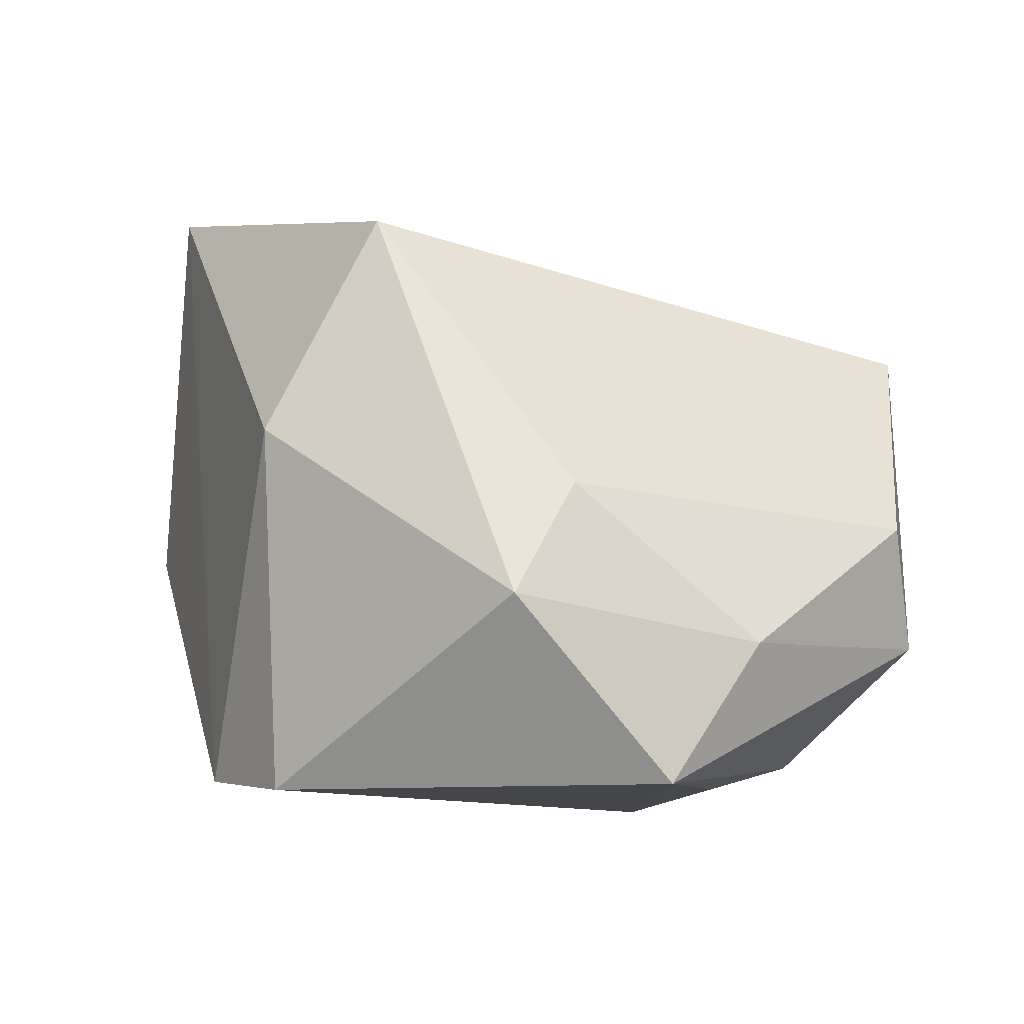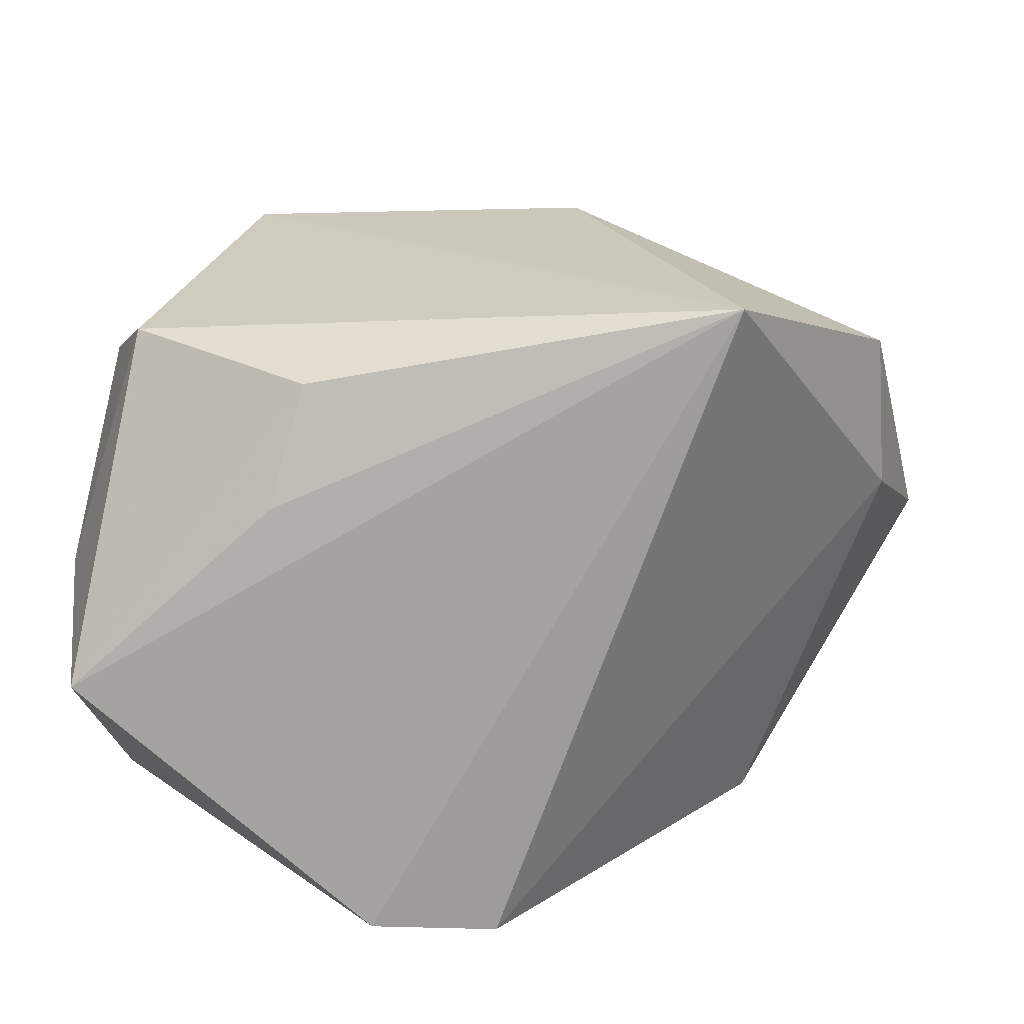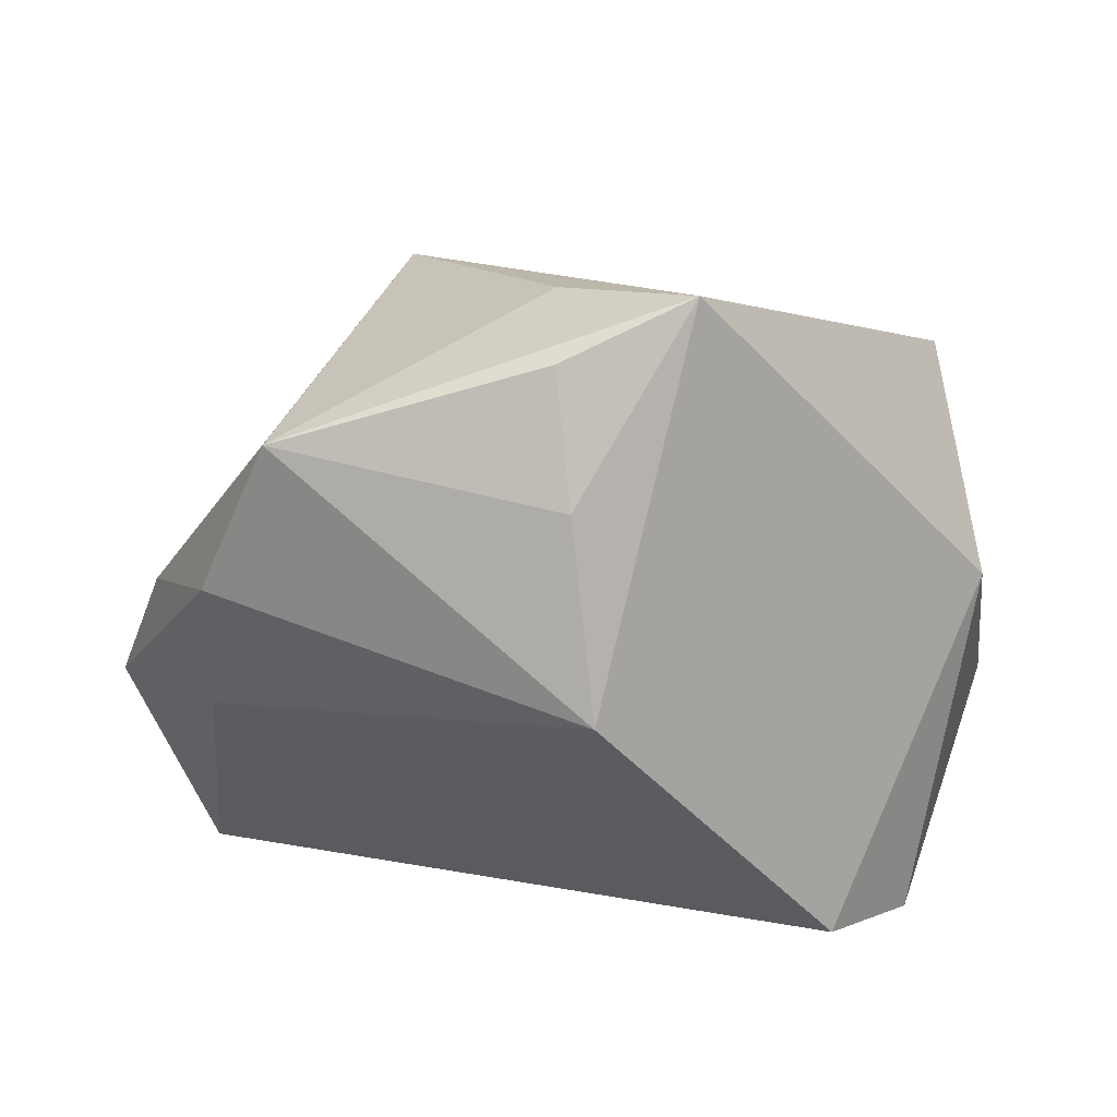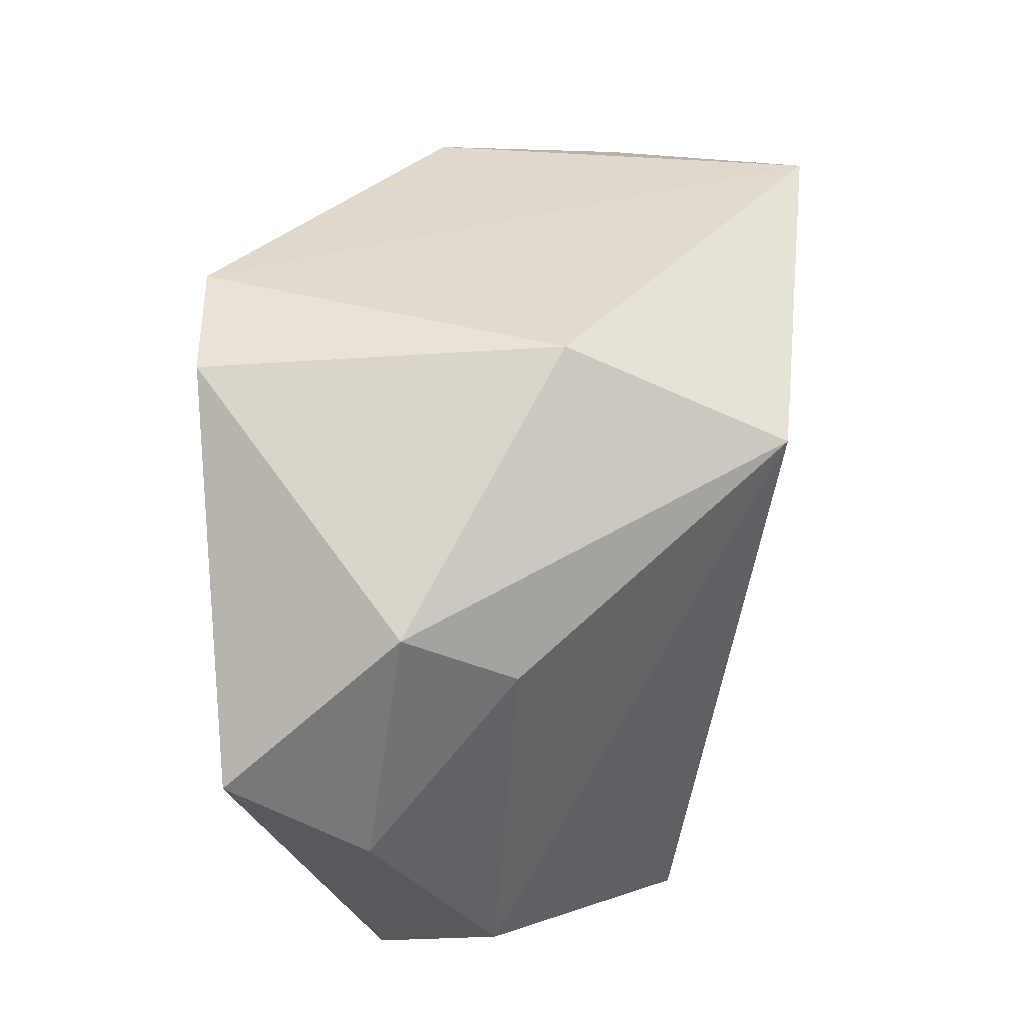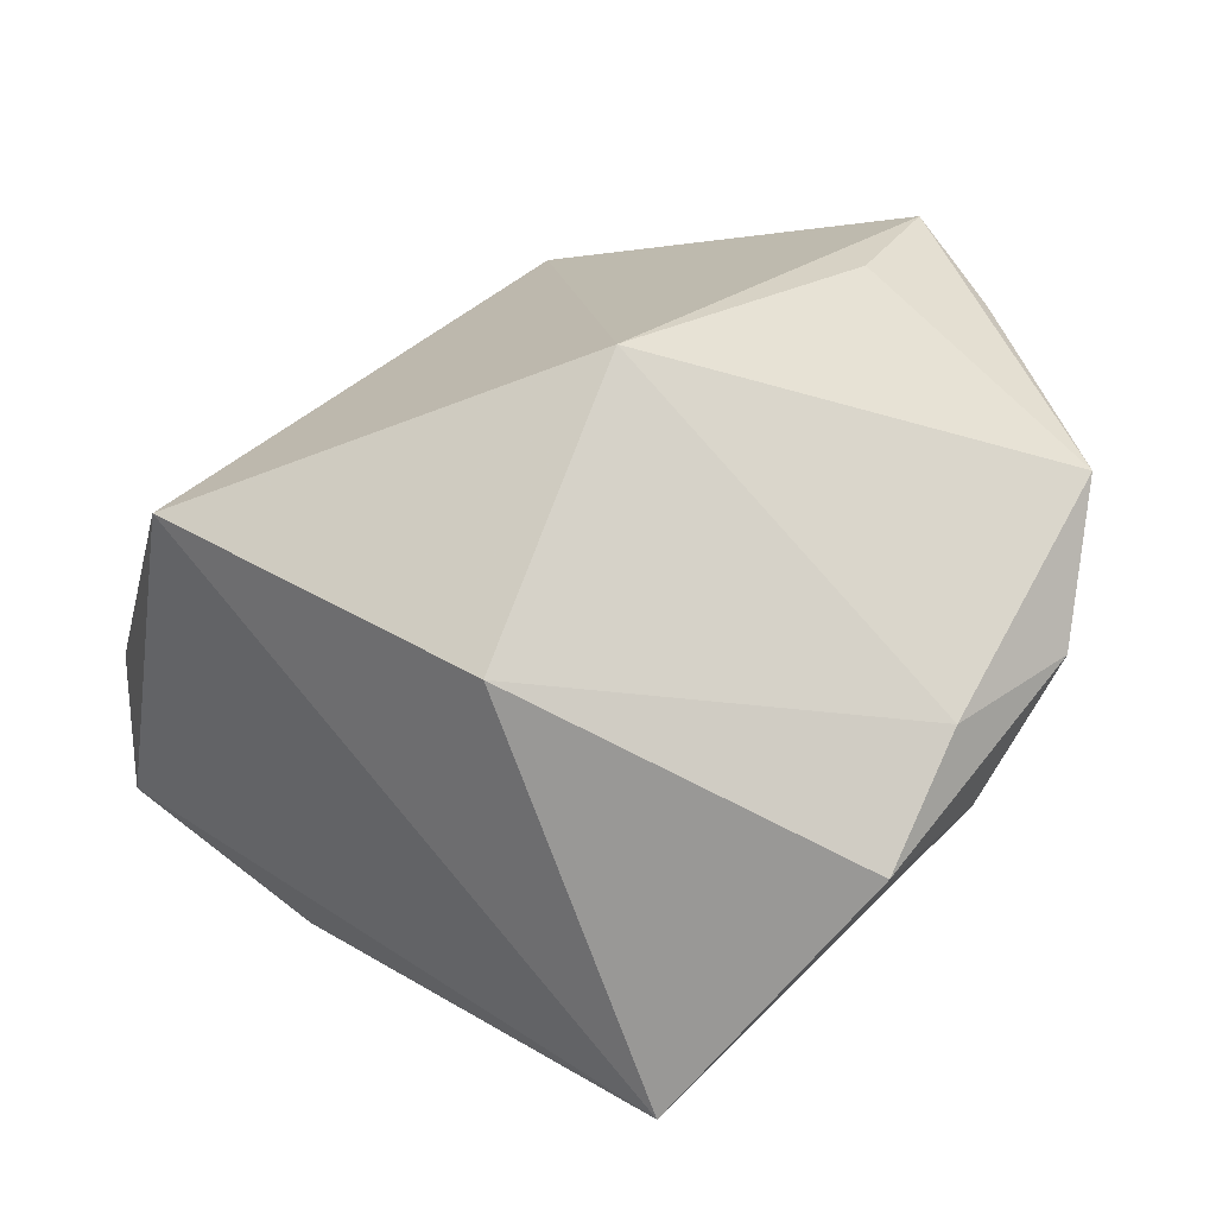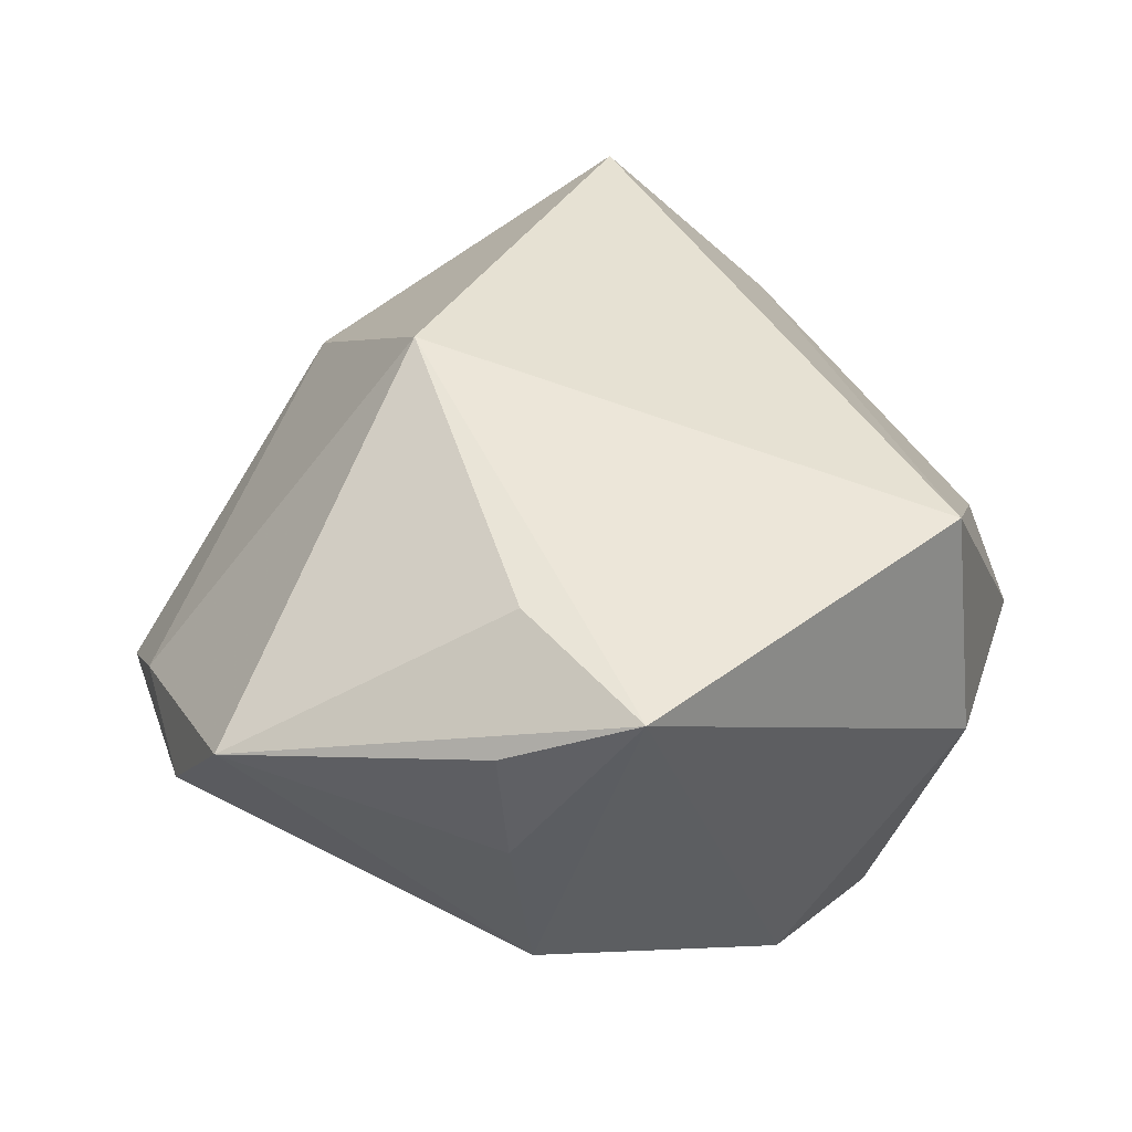
<metadata>
{"format":"obj","ext":"obj","renderer":"f3d","projection":"perspective","resolution":1024,"background":"white","views":[{"elev":-9.5,"azim":-110.8,"up":"+Z"},{"elev":-72.9,"azim":9.1,"up":"+Z"},{"elev":14.5,"azim":144.2,"up":"+Z"},{"elev":33.7,"azim":-96.7,"up":"+Y"},{"elev":23.6,"azim":38.8,"up":"+Z"},{"elev":57.7,"azim":153.1,"up":"+Z"}]}
</metadata>
<code>
v 0.04345 0.004693 0.007464
v 0.02663 -0.02599 -0.02703
v -0.02832 -0.03007 -0.01366
v -0.02094 0.03021 0.004365
v 0.01153 -0.01231 0.03089
v -0.02327 0.02072 0.02381
v -0.03858 -0.0008833 -0.02703
v -0.01277 -0.0248 -0.02402
v 0.04083 -0.01581 -0.004713
v 0.04093 0.01124 0.02042
v 0.02232 0.02519 0.02698
v -0.03261 -0.02661 -0.003176
v -0.004271 0.03005 -0.02587
v -0.01571 0.02729 -0.02703
v -0.03867 -0.00922 -0.01485
v 0.04122 -0.007812 0.005432
v -0.01872 -0.03431 0.01606
v 0.02164 0.02961 -0.002125
v 0.01356 -0.03094 0.009512
v -0.0384 0.01322 -0.0115
v 0.03943 -0.001598 -0.004606
v 0.02262 0.02766 0.01536
v 0.01191 0.03021 0.03209
v -0.01758 -0.01448 -0.02641
v 0.01564 0.01611 0.03147
v -0.03661 0.007033 -0.001511
f 9 19 2
f 6 5 23
f 2 19 17
f 17 3 2
f 19 5 17
f 17 5 6
f 13 23 18
f 16 5 19
f 19 9 16
f 10 5 16
f 25 5 10
f 10 23 25
f 25 23 5
f 2 3 8
f 3 7 8
f 1 18 10
f 10 16 1
f 1 16 9
f 10 18 22
f 22 18 23
f 4 20 6
f 6 23 4
f 4 23 13
f 7 20 14
f 14 13 2
f 2 7 14
f 14 4 13
f 20 4 14
f 12 17 6
f 3 17 12
f 24 7 2
f 2 8 24
f 24 8 7
f 18 1 21
f 2 13 21
f 13 18 21
f 21 9 2
f 21 1 9
f 11 23 10
f 10 22 11
f 11 22 23
f 6 20 26
f 26 12 6
f 12 26 15
f 15 7 3
f 3 12 15
f 15 20 7
f 15 26 20

</code>
